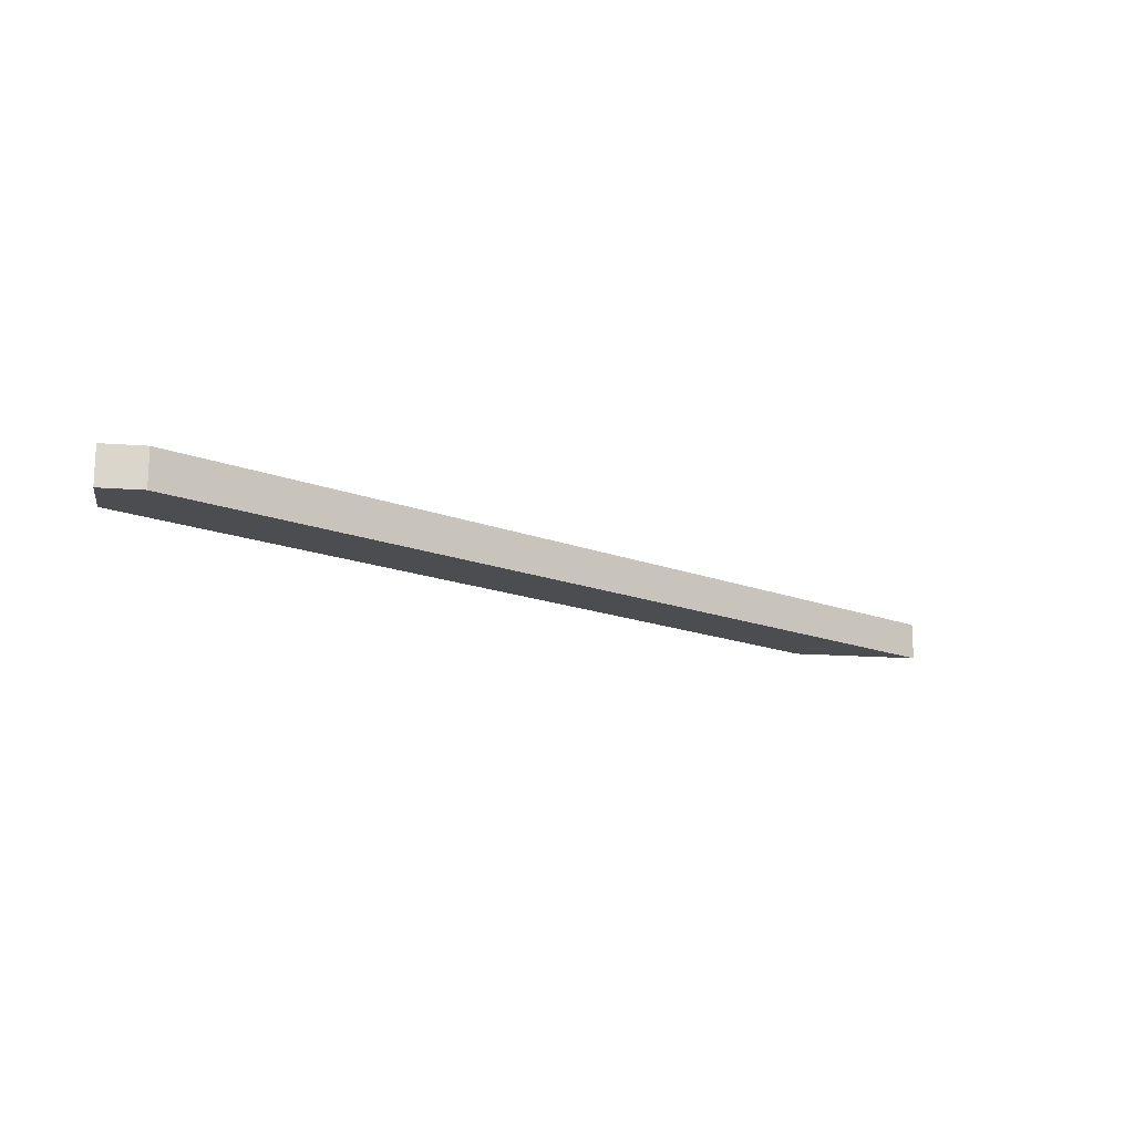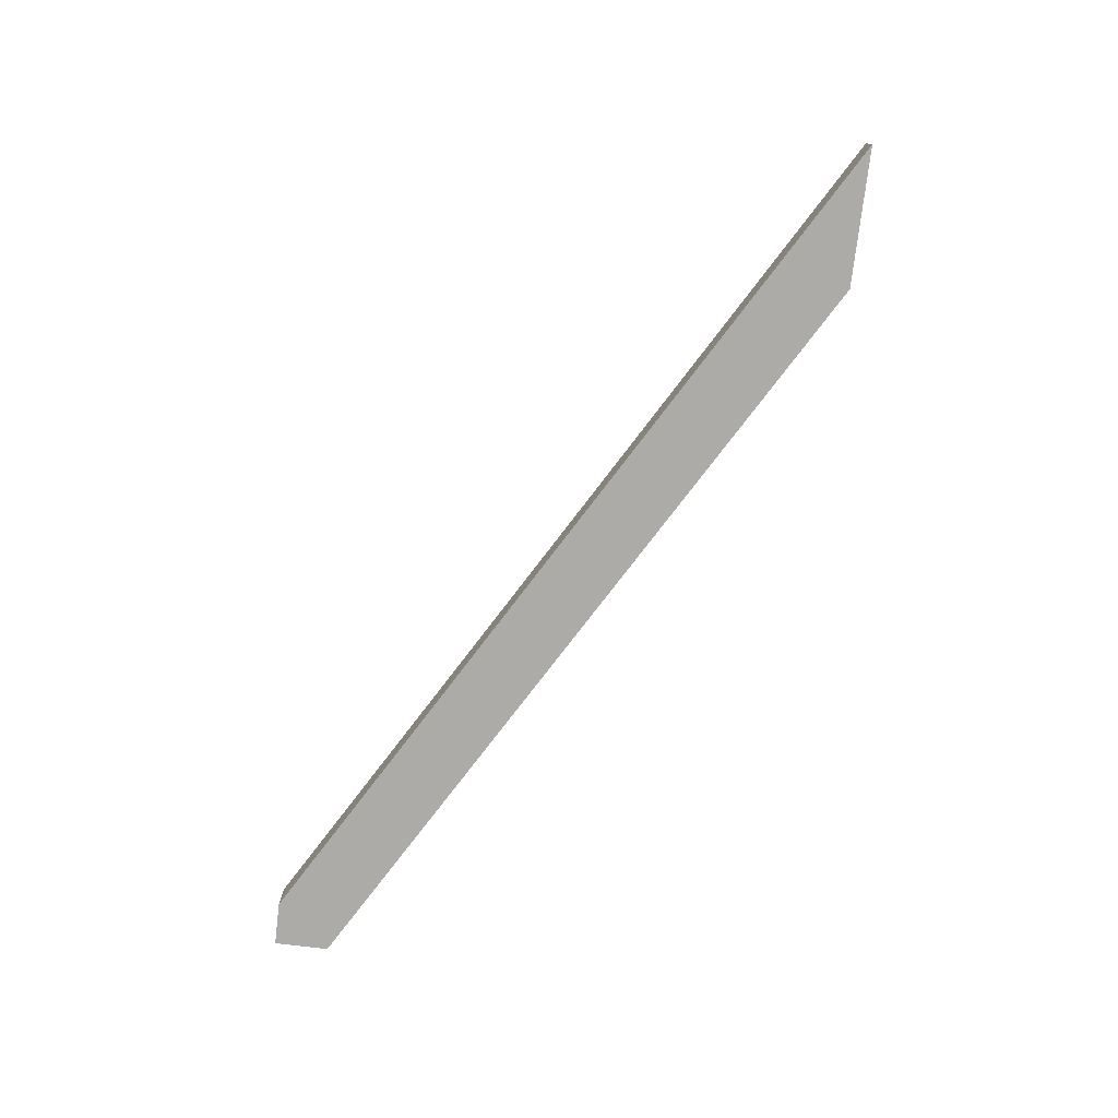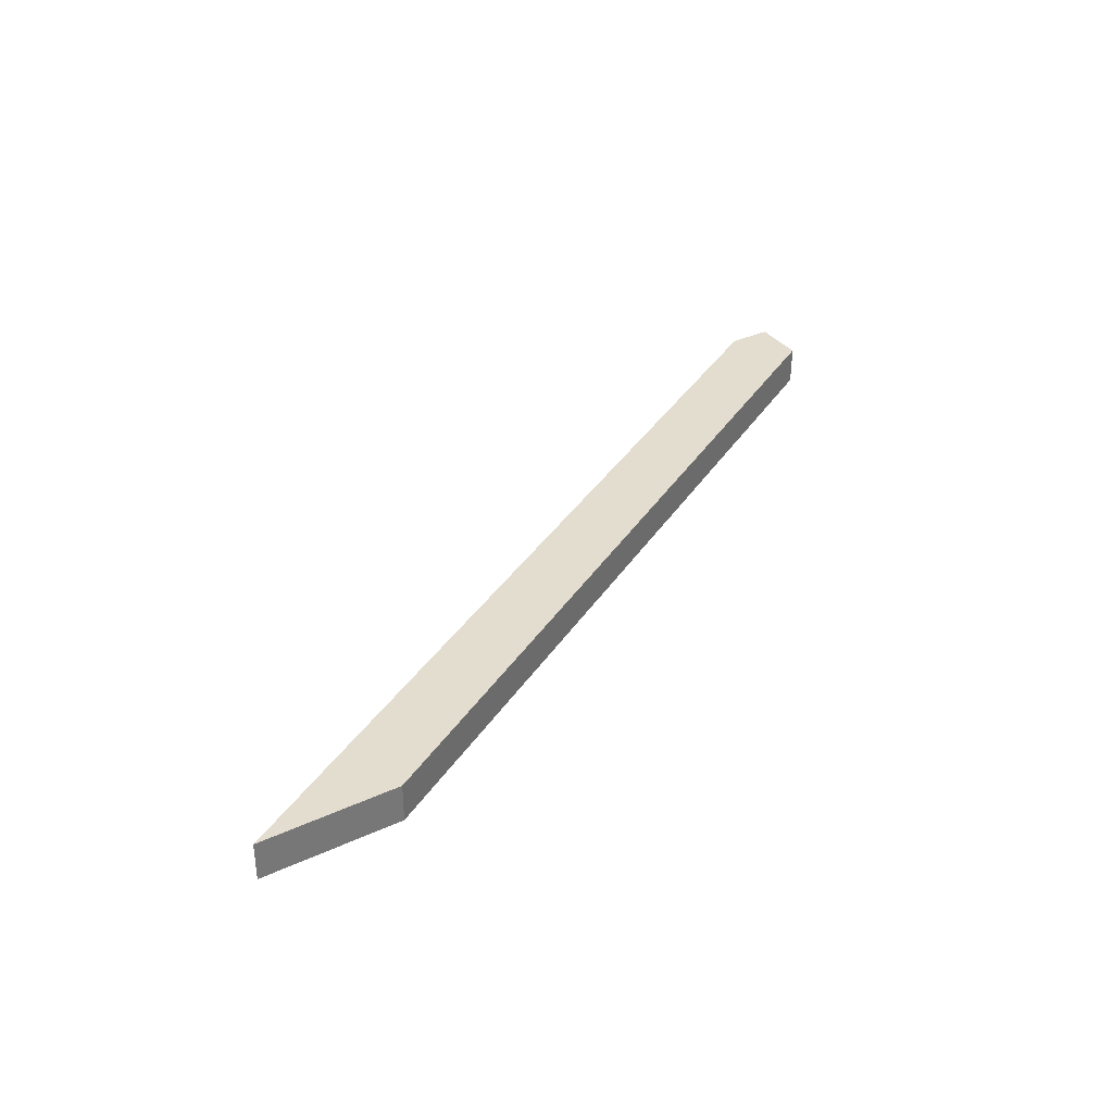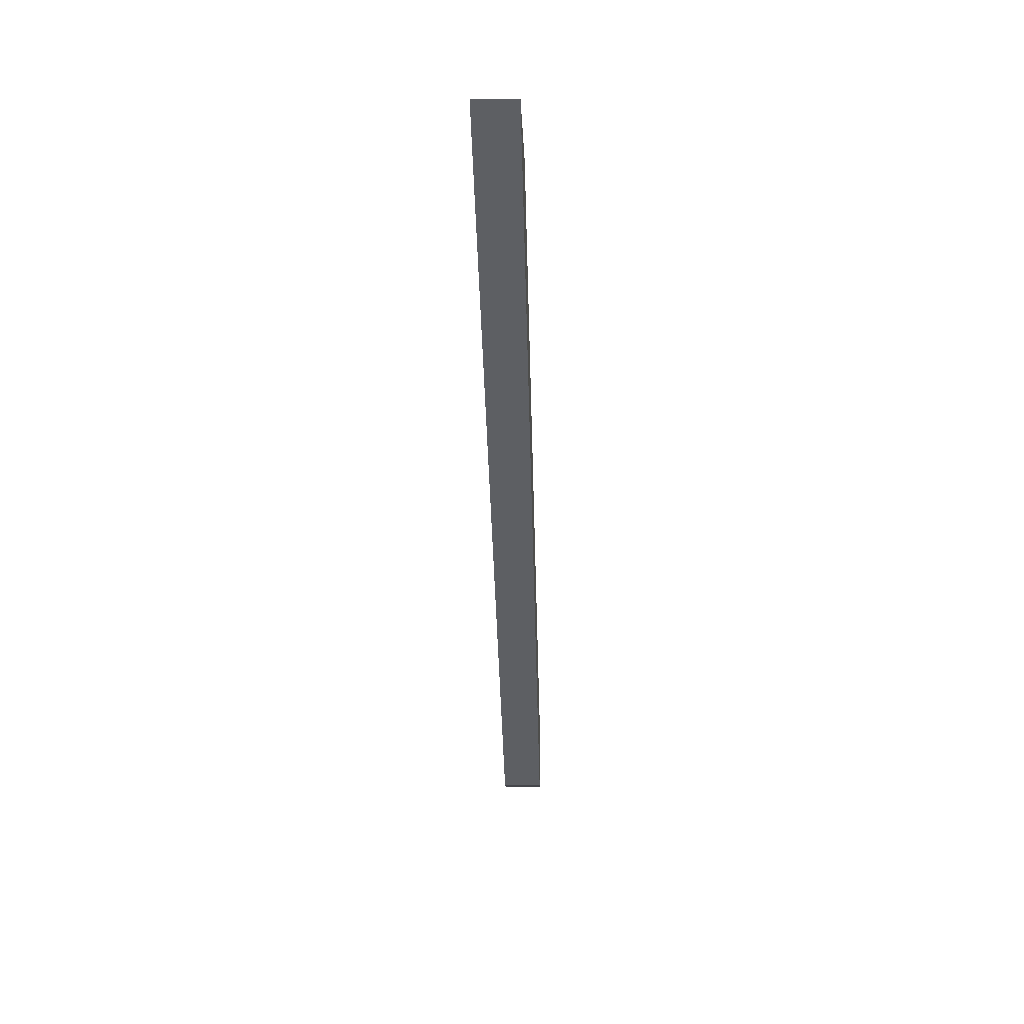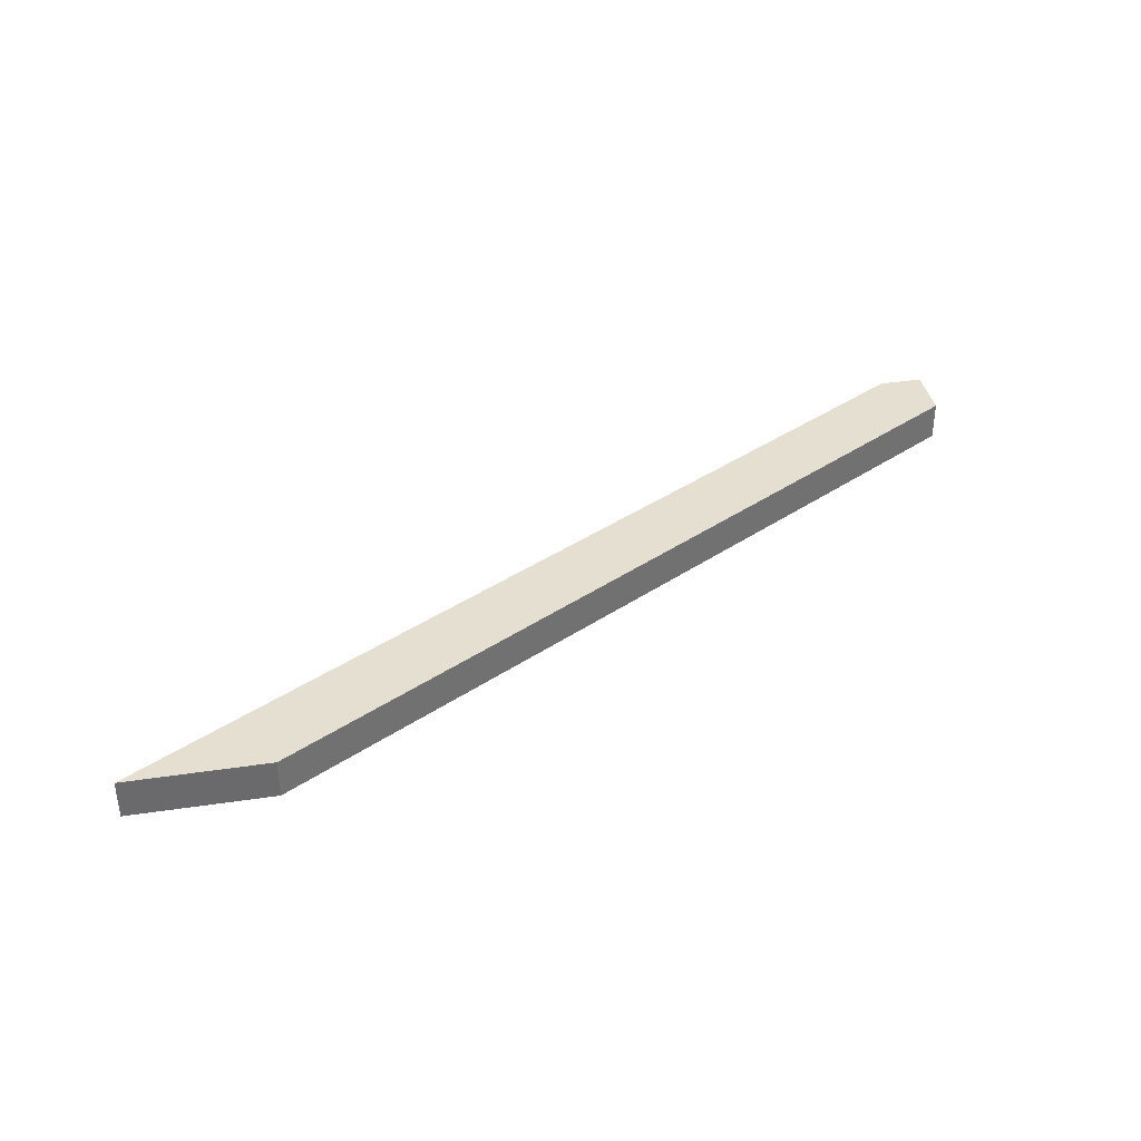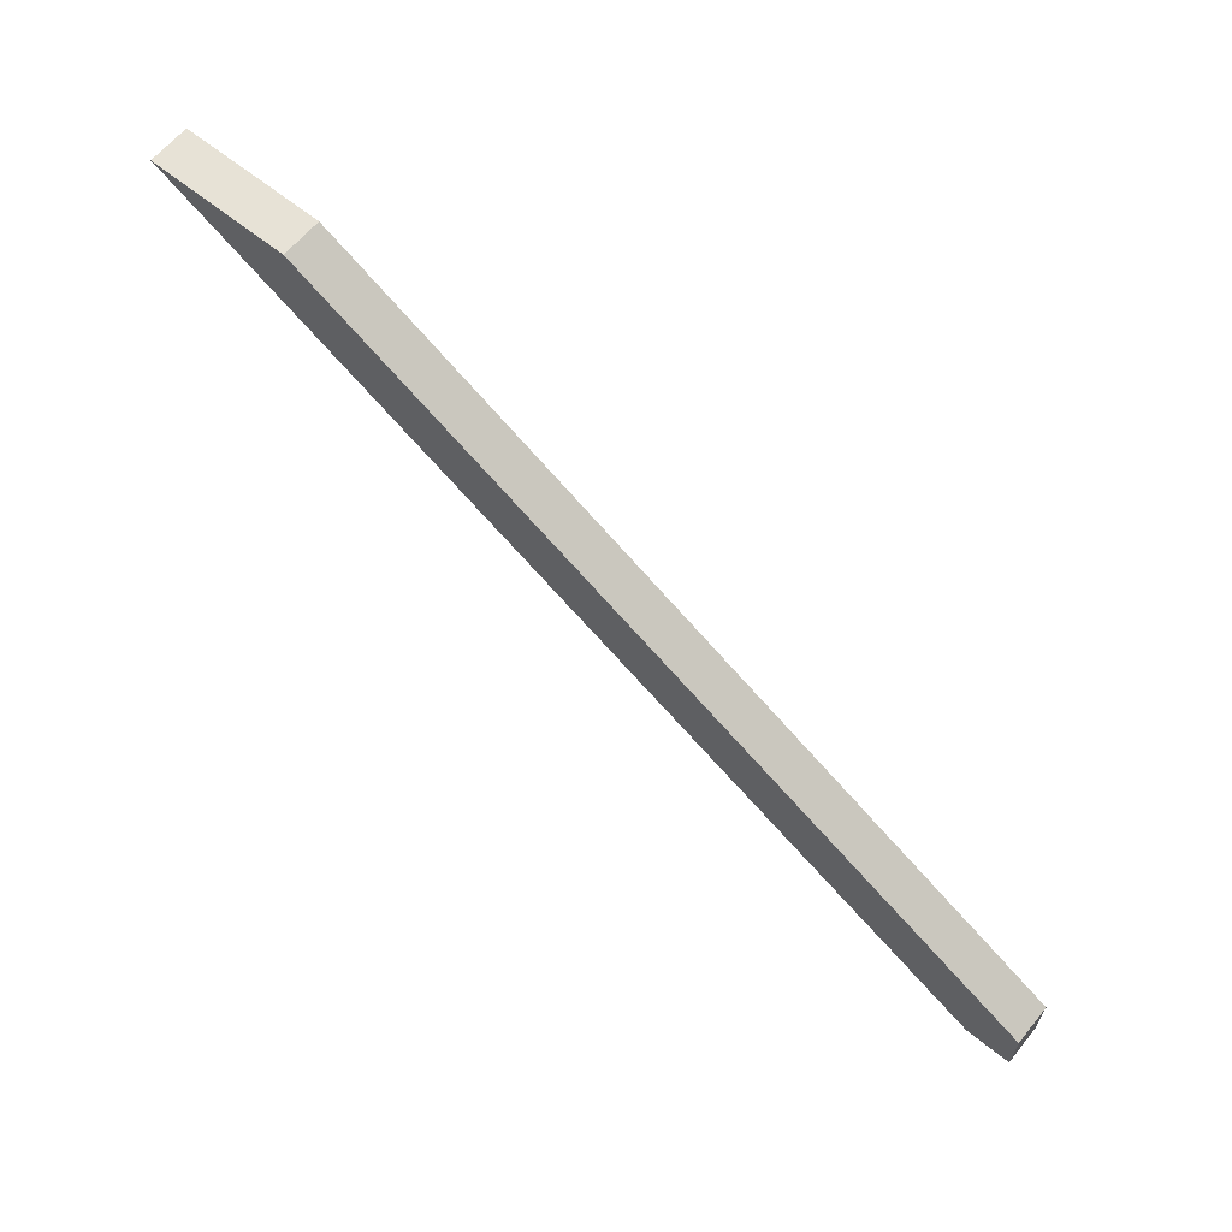
<metadata>
{"format":"obj","ext":"obj","renderer":"f3d","projection":"perspective","resolution":1024,"background":"white","views":[{"elev":-15.8,"azim":-9.3,"up":"+Z"},{"elev":-76.4,"azim":83.1,"up":"+Z"},{"elev":34.9,"azim":148.5,"up":"+Z"},{"elev":-10.0,"azim":91.7,"up":"+Y"},{"elev":37.3,"azim":169.2,"up":"+Z"},{"elev":63.2,"azim":-140.7,"up":"+Y"}]}
</metadata>
<code>
o Cube.5709_0187
v 1.135 -0.129 -1.825
v 1.114 -0.129 -1.825
v 1.007 -0.204 -1.825
v 1.135 -0.129 -1.819
v 1.114 -0.129 -1.819
v 1.007 -0.204 -1.819
v 1.001 -0.1957 -1.825
v 1.001 -0.204 -1.825
v 1.001 -0.204 -1.819
v 1.001 -0.1957 -1.819
f 3 7 2
f 5 6 4
f 3 1 4
f 6 9 8
f 1 2 5
f 2 7 10
f 9 10 7
f 7 3 8
f 3 2 1
f 9 6 10
f 10 6 5
f 3 4 6
f 6 8 3
f 1 5 4
f 2 10 5
f 9 7 8

</code>
